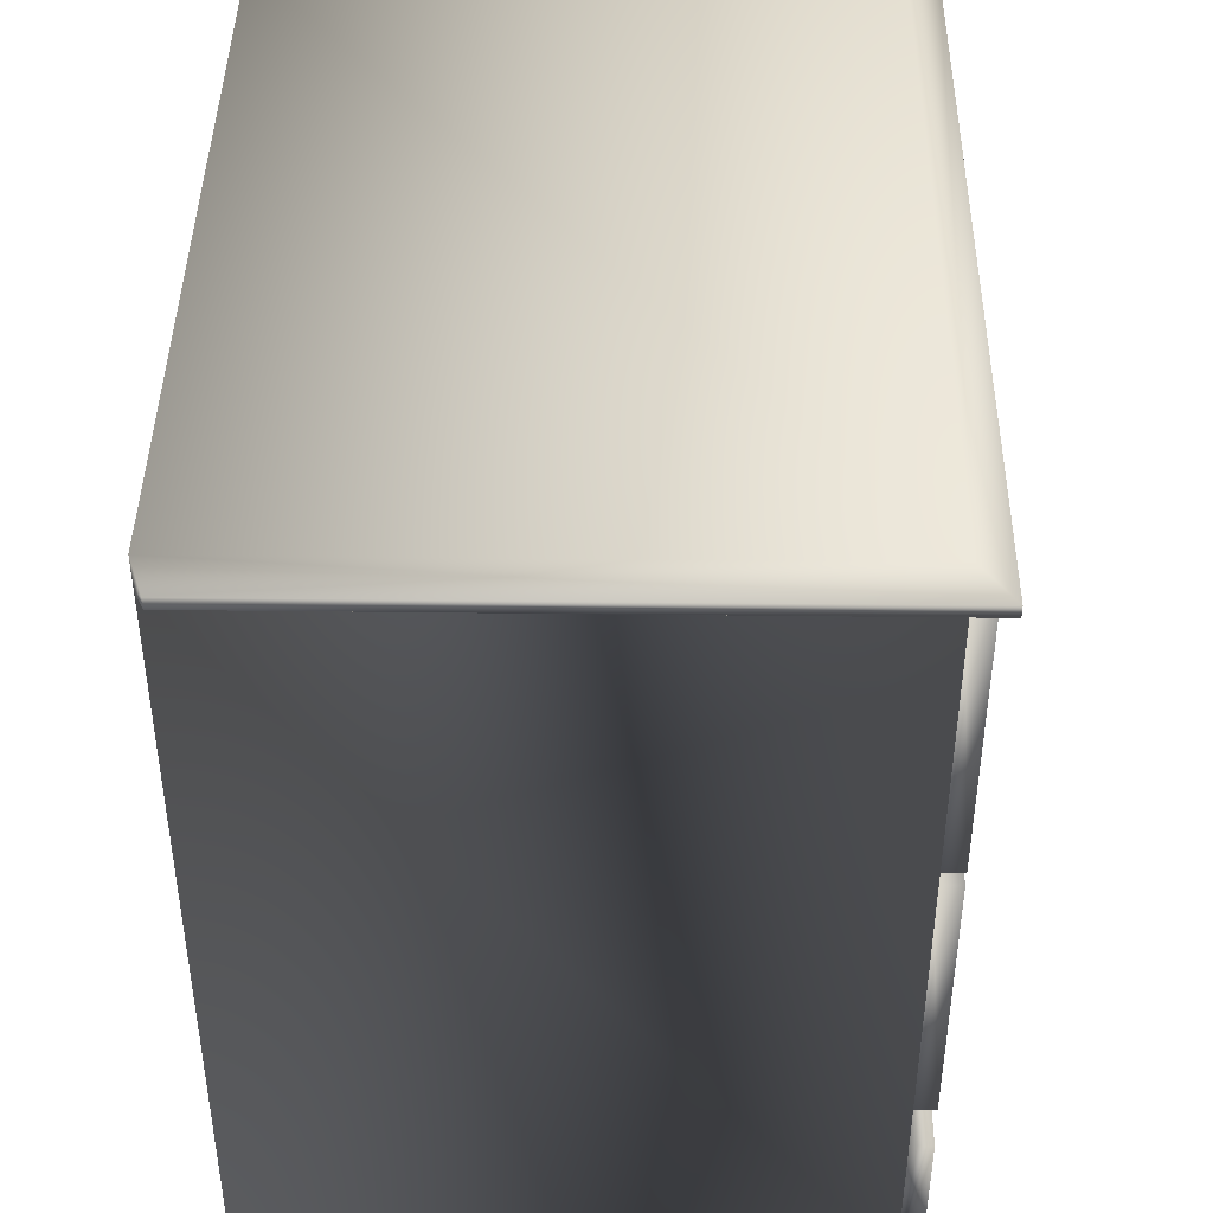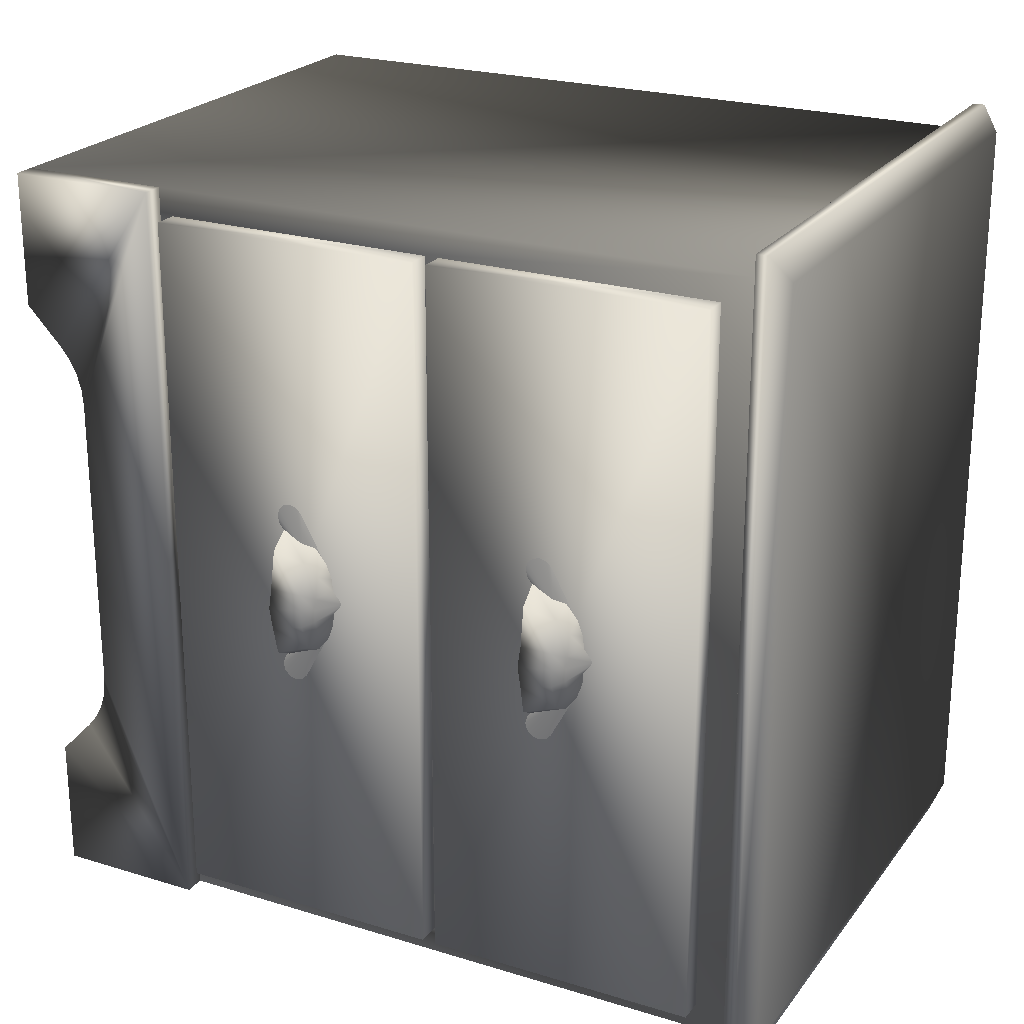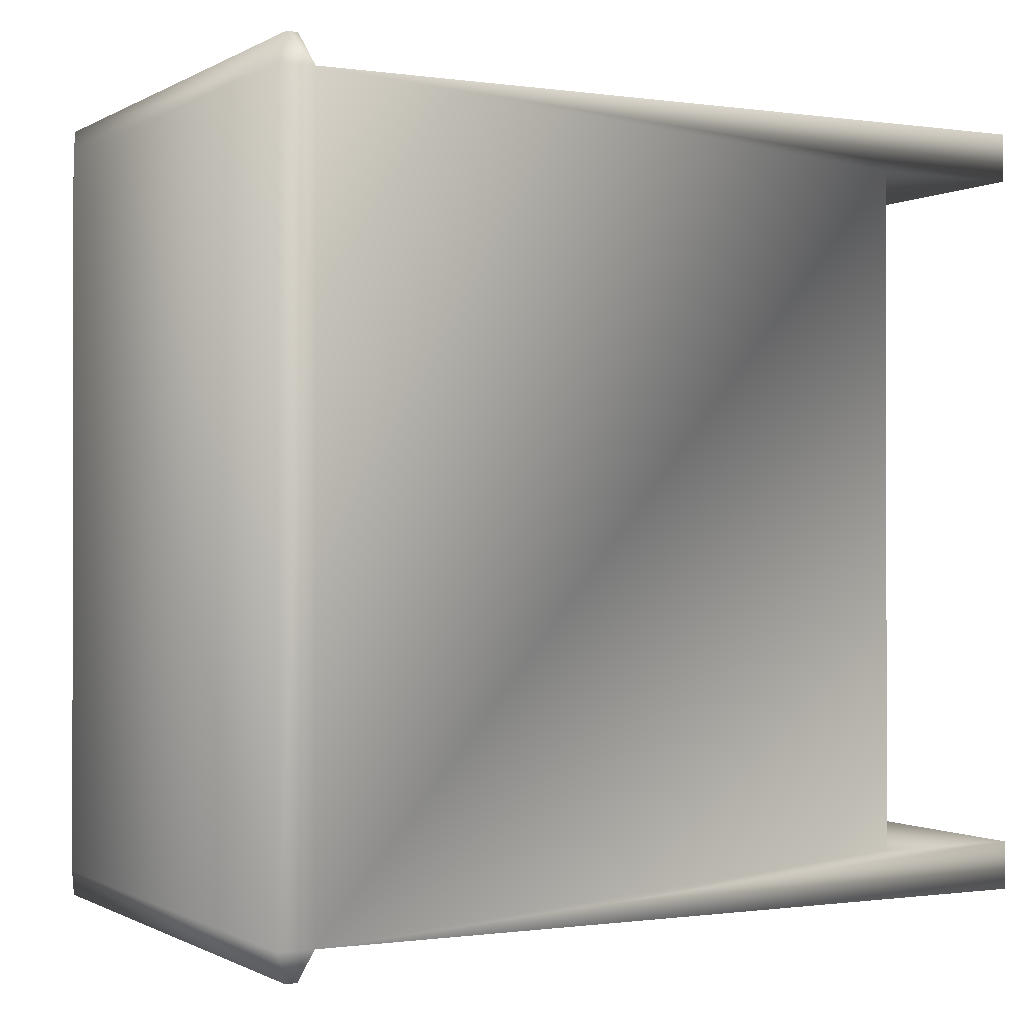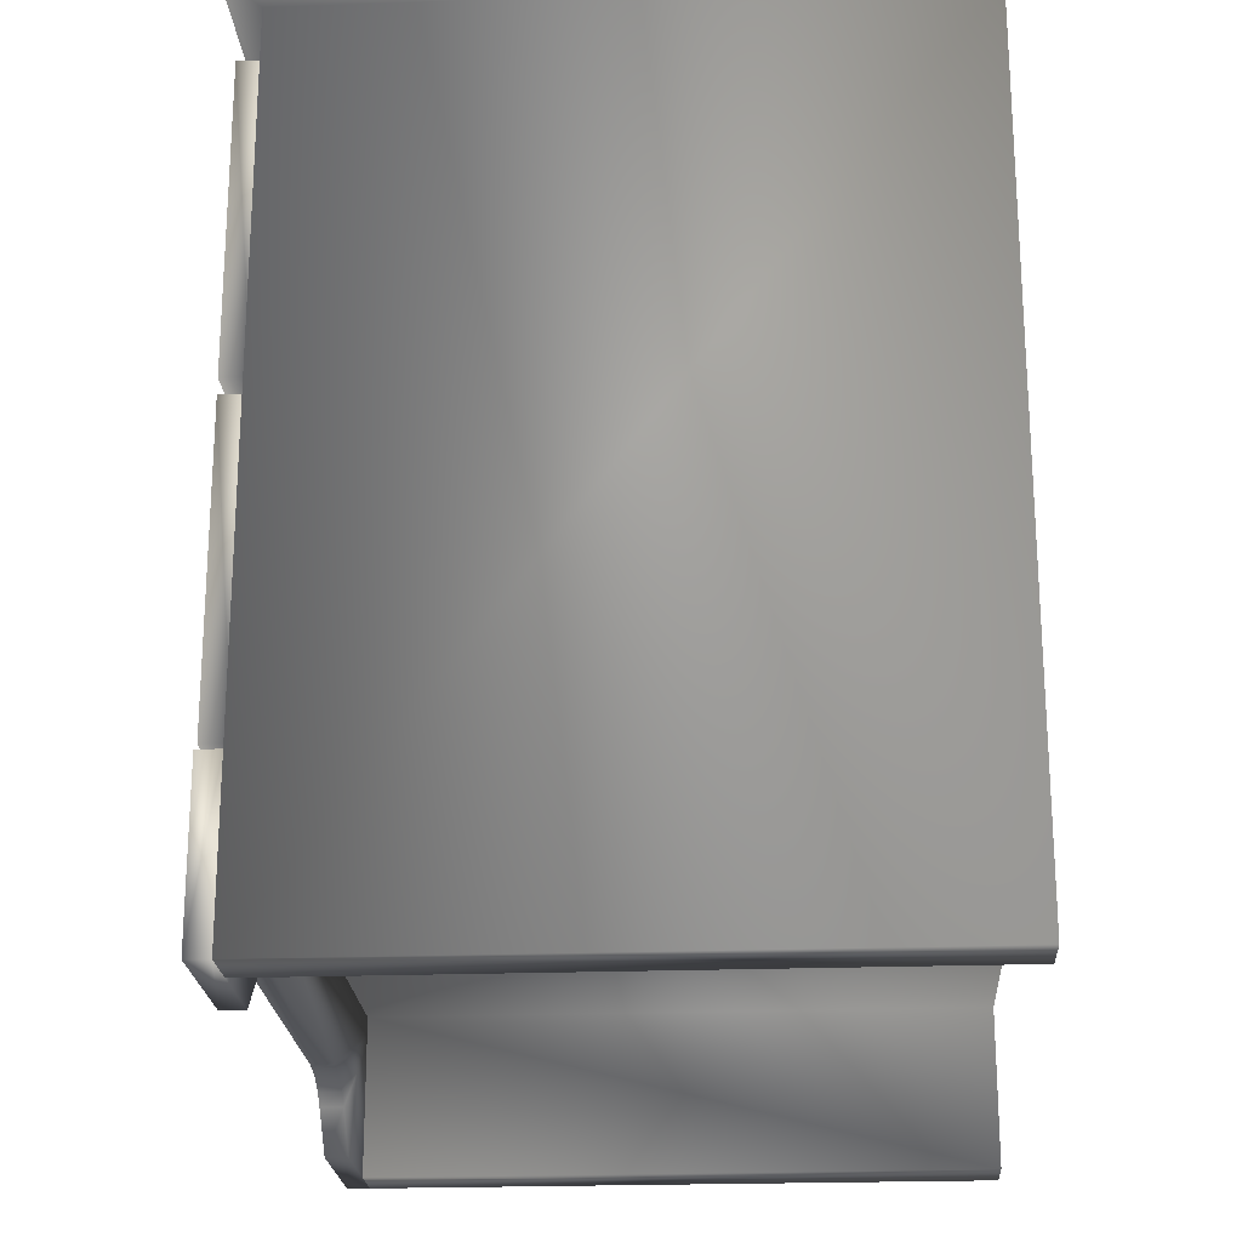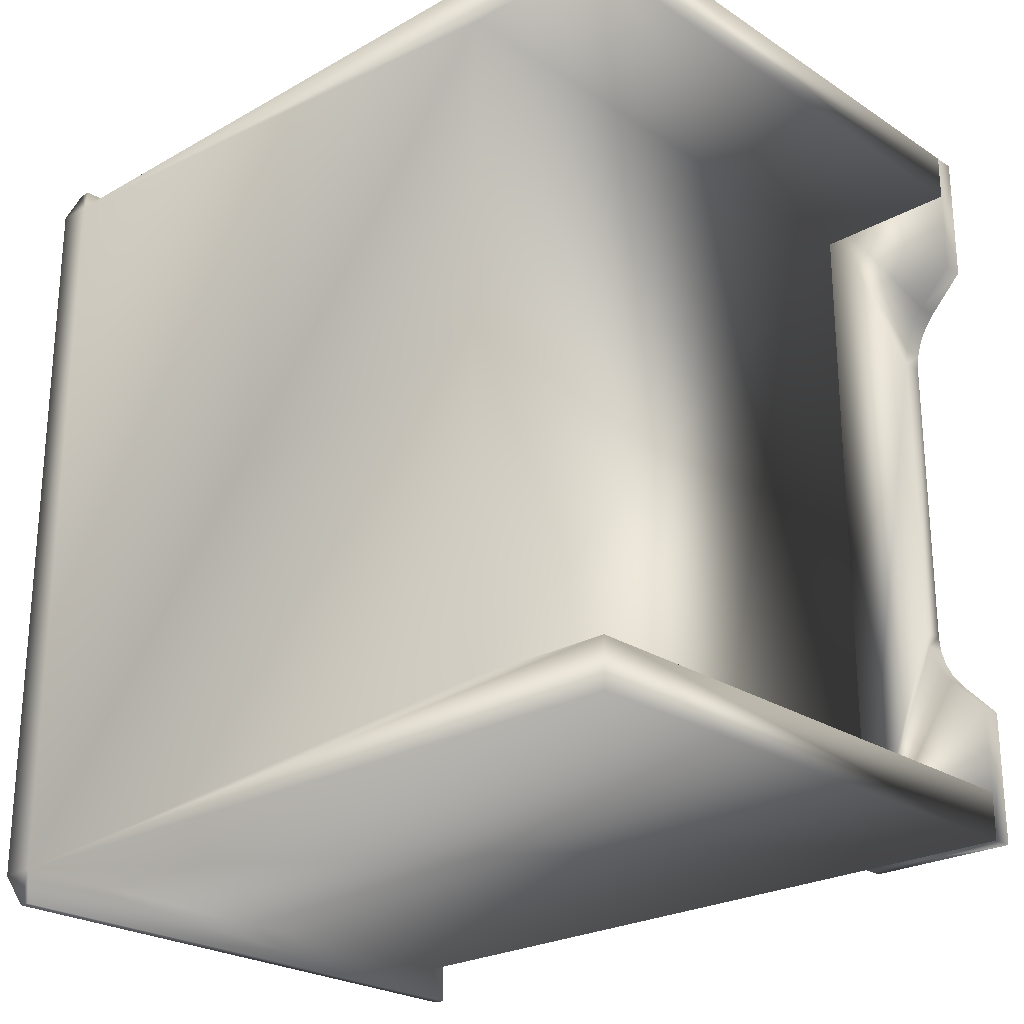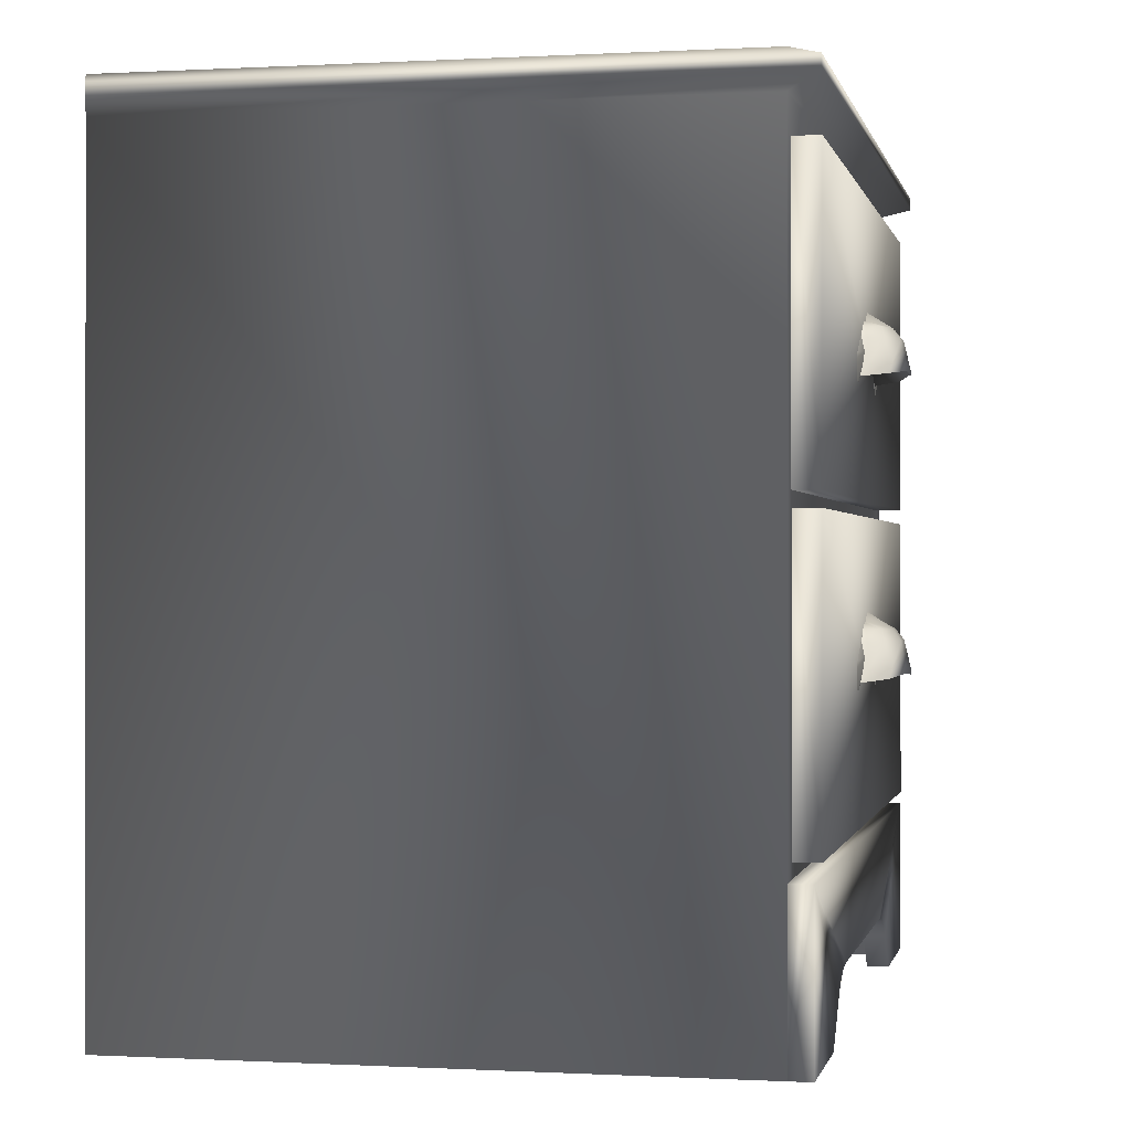
<metadata>
{"format":"obj","ext":"obj","renderer":"f3d","projection":"perspective","resolution":1024,"background":"white","views":[{"elev":42.7,"azim":0.8,"up":"+Y"},{"elev":23.2,"azim":117.5,"up":"+Z"},{"elev":-0.6,"azim":-118.1,"up":"+Z"},{"elev":-22.2,"azim":-176.4,"up":"+Y"},{"elev":-24.3,"azim":-47.0,"up":"+Z"},{"elev":-0.2,"azim":11.8,"up":"+Y"}]}
</metadata>
<code>
o Cloth_17
v 0.01637 0.2632 0.2721
v 0.01637 0.05317 0.2721
v 0.0349 0.05317 0.2721
v 0.0349 0.2632 0.2721
v 0.01637 0.2632 -0.2721
v 0.0349 0.2632 -0.2721
v 0.01637 0.05317 -0.2721
v 0.0349 0.05317 -0.2721
v 0.01637 0.0424 0.2721
v 0.01637 -0.1677 0.2721
v 0.0349 -0.1677 0.2721
v 0.0349 0.0424 0.2721
v 0.01637 0.0424 -0.2721
v 0.0349 0.0424 -0.2721
v 0.01637 -0.1677 -0.2721
v 0.0349 -0.1677 -0.2721
v 0.01637 -0.2938 0.2925
v 0.01637 0.2862 0.2925
v -0.4194 0.2862 0.2925
v -0.4194 -0.2938 0.2925
v -0.4194 -0.2938 0.2558
v 0.01637 -0.2938 0.2558
v -0.4194 -0.1811 0.2558
v -0.4194 0.2862 -0.2925
v 0.01637 0.2862 -0.2925
v 0.01637 -0.2938 -0.2925
v -0.4194 -0.2938 -0.2925
v 0.01637 -0.1811 0.2558
v -0.4194 -0.2938 -0.2558
v -0.4194 -0.1811 -0.2558
v 0.01637 -0.2938 -0.2558
v 0.01637 -0.1811 -0.2558
v -0.4194 0.3125 -0.2925
v -0.4194 0.3125 0.2925
v 0.01637 0.3125 0.2925
v 0.01637 0.3125 -0.2925
v -0.4106 0.3037 0.3154
v -0.4106 0.295 0.3154
v 0.03931 0.295 0.3154
v 0.03931 0.3037 0.3154
v 0.03931 0.295 -0.3154
v 0.03931 0.3037 -0.3154
v -0.4106 0.295 -0.3154
v -0.4106 0.3037 -0.3154
v 0.03241 -0.2938 0.2925
v 0.03241 -0.2938 0.19
v 0.03241 -0.1783 0.2925
v 0.03241 -0.2666 0.1617
v 0.03241 -0.2938 -0.19
v 0.03241 -0.2938 -0.2925
v 0.03241 -0.1783 -0.2925
v 0.03241 -0.2666 -0.1617
v 0.03241 -0.2484 0.1167
v 0.03241 -0.2484 -0.1167
v 0.03241 -0.2496 -0.129
v 0.03241 -0.2531 -0.1409
v 0.03241 -0.2588 -0.152
v 0.03241 -0.2588 0.152
v 0.03241 -0.2531 0.1409
v 0.03241 -0.2496 0.129
v 0.01637 -0.2938 0.2925
v 0.01637 -0.1783 0.2925
v 0.01637 -0.2938 0.19
v 0.01637 -0.2666 0.1617
v 0.01637 -0.2938 -0.19
v 0.01637 -0.1783 -0.2925
v 0.01637 -0.2938 -0.2925
v 0.01637 -0.2666 -0.1617
v 0.01637 -0.2484 0.1167
v 0.01637 -0.2484 -0.1167
v 0.01637 -0.2496 -0.129
v 0.01637 -0.2531 -0.1409
v 0.01637 -0.2588 -0.152
v 0.01637 -0.2588 0.152
v 0.01637 -0.2531 0.1409
v 0.01637 -0.2496 0.129
v 0.06417 0.1417 -0.01586
v 0.05352 0.1384 -0.04152
v 0.05061 0.1633 -0.03359
v 0.0593 0.1637 -0.01283
v 0.0349 0.136 -0.05133
v 0.0349 0.1628 -0.04152
v 0.0349 0.136 0.05133
v 0.05352 0.1384 0.04152
v 0.05061 0.1633 0.03359
v 0.0349 0.1628 0.04152
v 0.06417 0.1417 0.01586
v 0.0593 0.1637 0.01283
v 0.06476 0.1397 0
v 0.05917 0.1636 0
v 0.04712 0.1716 -0.02441
v 0.05338 0.1716 -0.009323
v 0.0349 0.1716 -0.03017
v 0.04712 0.1716 0.02441
v 0.0349 0.1716 0.03017
v 0.05338 0.1716 0.009323
v 0.0529 0.1716 0
v 0.0349 0.1767 -0.009252
v 0.0349 0.1759 -0.01857
v 0.0349 0.1767 0.009252
v 0.0349 0.1759 0.01857
v 0.0349 0.1823 0.002318
v 0.0349 0.1834 0
v 0.0349 0.1823 -0.002318
v 0.03429 0.1732 -0.009028
v 0.03428 0.1732 -0.002313
v 0.03429 0.1732 0.009026
v 0.03428 0.1732 0.00231
v 0.03427 0.1732 -1e-06
v 0.0349 0.132 0.05532
v 0.0349 0.136 0.04997
v 0.03787 0.1539 0.04007
v 0.0349 0.151 0.06625
v 0.0349 0.147 0.07024
v 0.0349 0.1415 0.07171
v 0.0349 0.136 0.07024
v 0.0349 0.132 0.06625
v 0.0349 0.1306 0.06078
v 0.0349 0.1719 0.02771
v 0.0349 0.132 -0.05532
v 0.03787 0.1539 -0.04007
v 0.0349 0.136 -0.04997
v 0.0349 0.151 -0.06625
v 0.0349 0.147 -0.07024
v 0.0349 0.1415 -0.07171
v 0.0349 0.136 -0.07024
v 0.0349 0.132 -0.06625
v 0.0349 0.1306 -0.06078
v 0.0349 0.1719 -0.02771
v 0.06417 -0.06409 -0.01586
v 0.05352 -0.06741 -0.04152
v 0.05061 -0.0425 -0.03359
v 0.0593 -0.04216 -0.01283
v 0.0349 -0.06978 -0.05133
v 0.0349 -0.04298 -0.04152
v 0.0349 -0.06978 0.05133
v 0.05352 -0.06741 0.04152
v 0.05061 -0.0425 0.03359
v 0.0349 -0.04298 0.04152
v 0.06417 -0.06409 0.01586
v 0.0593 -0.04216 0.01283
v 0.06476 -0.06613 0
v 0.05917 -0.04221 0
v 0.04712 -0.03423 -0.02441
v 0.05338 -0.03423 -0.009323
v 0.0349 -0.03423 -0.03017
v 0.04712 -0.03423 0.02441
v 0.0349 -0.03423 0.03017
v 0.05338 -0.03423 0.009323
v 0.0529 -0.03423 0
v 0.0349 -0.02913 -0.009252
v 0.0349 -0.02992 -0.01857
v 0.0349 -0.02913 0.009252
v 0.0349 -0.02992 0.01857
v 0.0349 -0.0235 0.002318
v 0.0349 -0.02245 0
v 0.0349 -0.0235 -0.002318
v 0.03429 -0.0326 -0.009028
v 0.03428 -0.03261 -0.002313
v 0.03429 -0.0326 0.009026
v 0.03428 -0.03261 0.00231
v 0.03427 -0.0326 -1e-06
v 0.0349 -0.07378 0.05532
v 0.0349 -0.06978 0.04997
v 0.03787 -0.0519 0.04007
v 0.0349 -0.05486 0.06625
v 0.0349 -0.05886 0.07024
v 0.0349 -0.06432 0.07171
v 0.0349 -0.06978 0.07024
v 0.0349 -0.07378 0.06625
v 0.0349 -0.07524 0.06078
v 0.0349 -0.03395 0.02771
v 0.0349 -0.07378 -0.05532
v 0.03787 -0.0519 -0.04007
v 0.0349 -0.06978 -0.04997
v 0.0349 -0.05486 -0.06625
v 0.0349 -0.05886 -0.07024
v 0.0349 -0.06432 -0.07171
v 0.0349 -0.06978 -0.07024
v 0.0349 -0.07378 -0.06625
v 0.0349 -0.07524 -0.06078
v 0.0349 -0.03395 -0.02771
f 1 2 3
f 3 4 1
f 5 1 4
f 4 6 5
f 7 5 6
f 6 8 7
f 2 7 8
f 8 3 2
f 4 3 8
f 8 6 4
f 9 10 11
f 11 12 9
f 13 9 12
f 12 14 13
f 15 13 14
f 14 16 15
f 10 15 16
f 16 11 10
f 12 11 16
f 16 14 12
f 17 18 19
f 19 20 17
f 20 21 22
f 22 17 20
f 21 20 19
f 19 23 21
f 24 25 26
f 26 27 24
f 28 18 17
f 17 22 28
f 29 30 24
f 24 27 29
f 29 27 26
f 26 31 29
f 25 32 31
f 31 26 25
f 33 34 35
f 35 36 33
f 24 30 23
f 23 19 24
f 25 18 28
f 28 32 25
f 37 38 39
f 39 40 37
f 40 39 41
f 41 42 40
f 42 41 43
f 43 44 42
f 33 24 19
f 19 34 33
f 40 35 34
f 34 37 40
f 37 34 19
f 19 38 37
f 42 36 35
f 35 40 42
f 41 25 24
f 24 43 41
f 19 18 39
f 39 38 19
f 18 25 41
f 41 39 18
f 24 33 44
f 44 43 24
f 33 36 42
f 42 44 33
f 31 32 30
f 30 29 31
f 21 23 28
f 28 22 21
f 28 23 30
f 30 32 28
f 45 46 47
f 46 48 47
f 49 50 51
f 51 52 49
f 51 47 53
f 53 54 51
f 51 54 55
f 51 55 56
f 51 56 57
f 51 57 52
f 47 48 58
f 47 58 59
f 47 59 60
f 47 60 53
f 61 62 63
f 63 62 64
f 65 66 67
f 66 65 68
f 69 62 66
f 66 70 69
f 66 71 70
f 66 72 71
f 66 73 72
f 66 68 73
f 62 74 64
f 62 75 74
f 62 76 75
f 62 69 76
f 45 61 63
f 63 46 45
f 47 62 61
f 61 45 47
f 46 63 64
f 64 48 46
f 49 65 67
f 67 50 49
f 50 67 66
f 66 51 50
f 52 68 65
f 65 49 52
f 53 69 70
f 70 54 53
f 51 66 62
f 62 47 51
f 54 70 71
f 71 55 54
f 55 71 72
f 72 56 55
f 56 72 73
f 73 57 56
f 57 73 68
f 68 52 57
f 48 64 74
f 74 58 48
f 58 74 75
f 75 59 58
f 59 75 76
f 76 60 59
f 60 76 69
f 69 53 60
f 77 78 79
f 79 80 77
f 78 81 82
f 82 79 78
f 83 84 85
f 85 86 83
f 84 87 88
f 88 85 84
f 87 89 90
f 90 88 87
f 89 77 80
f 80 90 89
f 91 92 80
f 80 79 91
f 93 91 79
f 79 82 93
f 94 95 86
f 86 85 94
f 96 94 85
f 85 88 96
f 88 90 97
f 97 96 88
f 90 80 92
f 92 97 90
f 91 98 92
f 93 99 91
f 94 100 101
f 96 102 100
f 96 97 103
f 103 102 96
f 97 92 104
f 104 103 97
f 105 78 77
f 77 106 105
f 105 81 78
f 84 83 107
f 108 87 84
f 84 107 108
f 109 89 87
f 87 108 109
f 106 77 89
f 89 109 106
f 96 100 94
f 92 98 104
f 94 101 95
f 91 99 98
f 110 111 112
f 113 114 112
f 114 115 112
f 115 116 112
f 116 117 112
f 117 118 112
f 118 110 112
f 113 112 119
f 120 121 122
f 123 121 124
f 124 121 125
f 125 121 126
f 126 121 127
f 127 121 128
f 128 121 120
f 123 129 121
f 130 131 132
f 132 133 130
f 131 134 135
f 135 132 131
f 136 137 138
f 138 139 136
f 137 140 141
f 141 138 137
f 140 142 143
f 143 141 140
f 142 130 133
f 133 143 142
f 144 145 133
f 133 132 144
f 146 144 132
f 132 135 146
f 147 148 139
f 139 138 147
f 149 147 138
f 138 141 149
f 141 143 150
f 150 149 141
f 143 133 145
f 145 150 143
f 144 151 145
f 146 152 144
f 147 153 154
f 149 155 153
f 149 150 156
f 156 155 149
f 150 145 157
f 157 156 150
f 158 131 130
f 130 159 158
f 158 134 131
f 137 136 160
f 161 140 137
f 137 160 161
f 162 142 140
f 140 161 162
f 159 130 142
f 142 162 159
f 149 153 147
f 145 151 157
f 147 154 148
f 144 152 151
f 163 164 165
f 166 167 165
f 167 168 165
f 168 169 165
f 169 170 165
f 170 171 165
f 171 163 165
f 166 165 172
f 173 174 175
f 176 174 177
f 177 174 178
f 178 174 179
f 179 174 180
f 180 174 181
f 181 174 173
f 176 182 174

</code>
